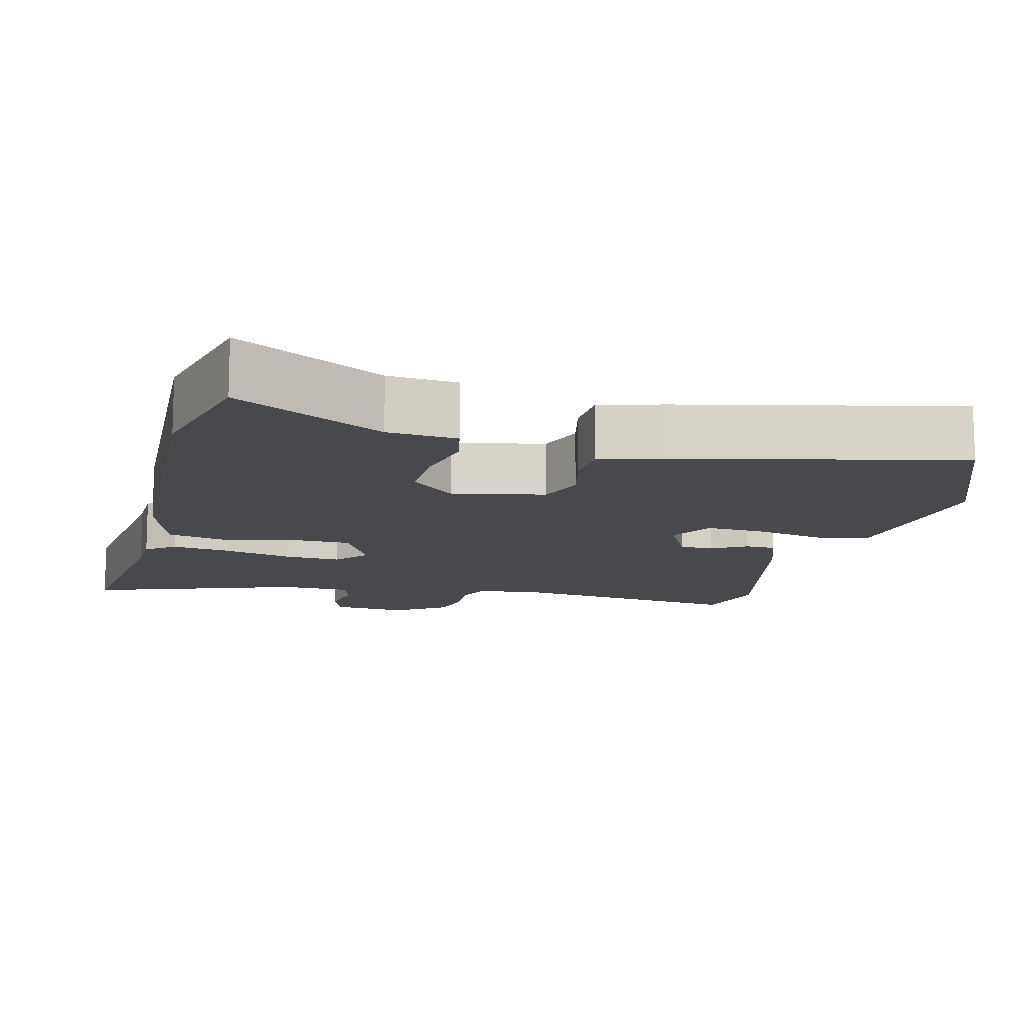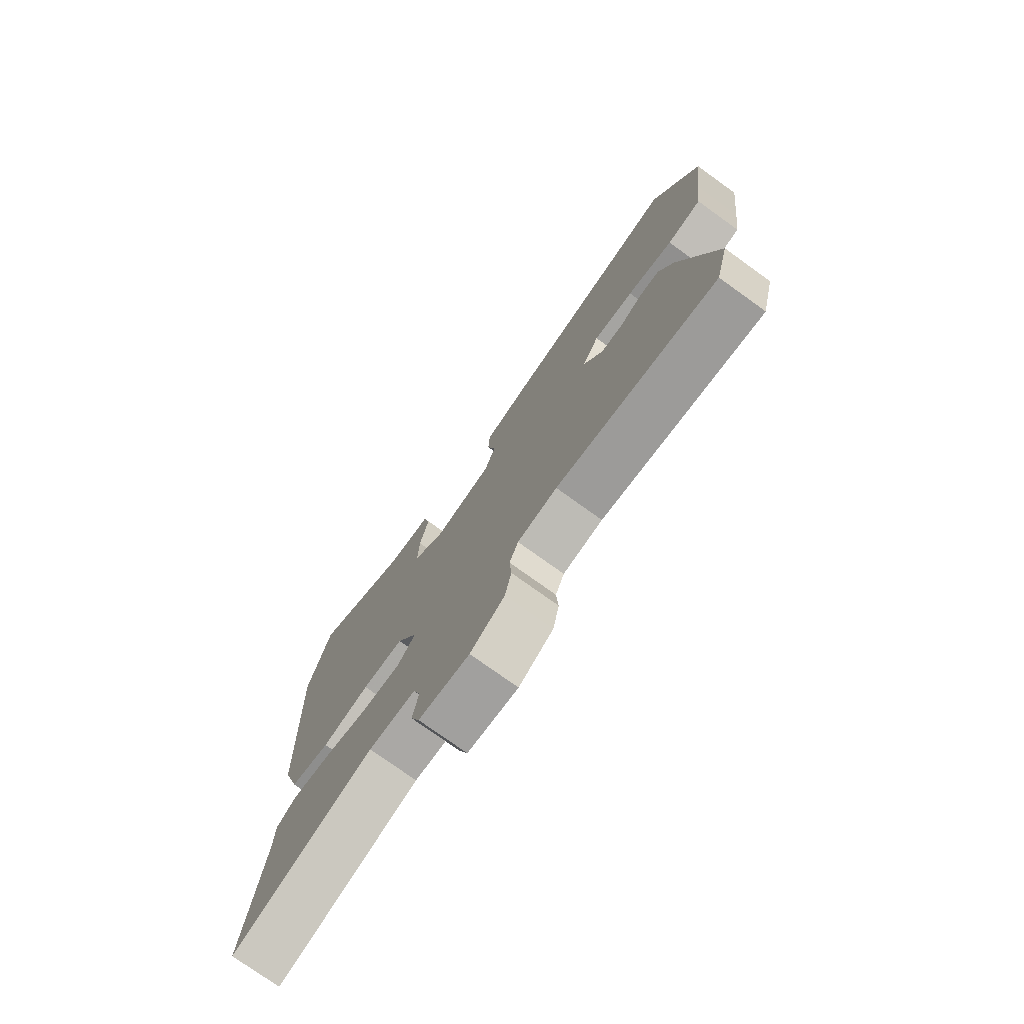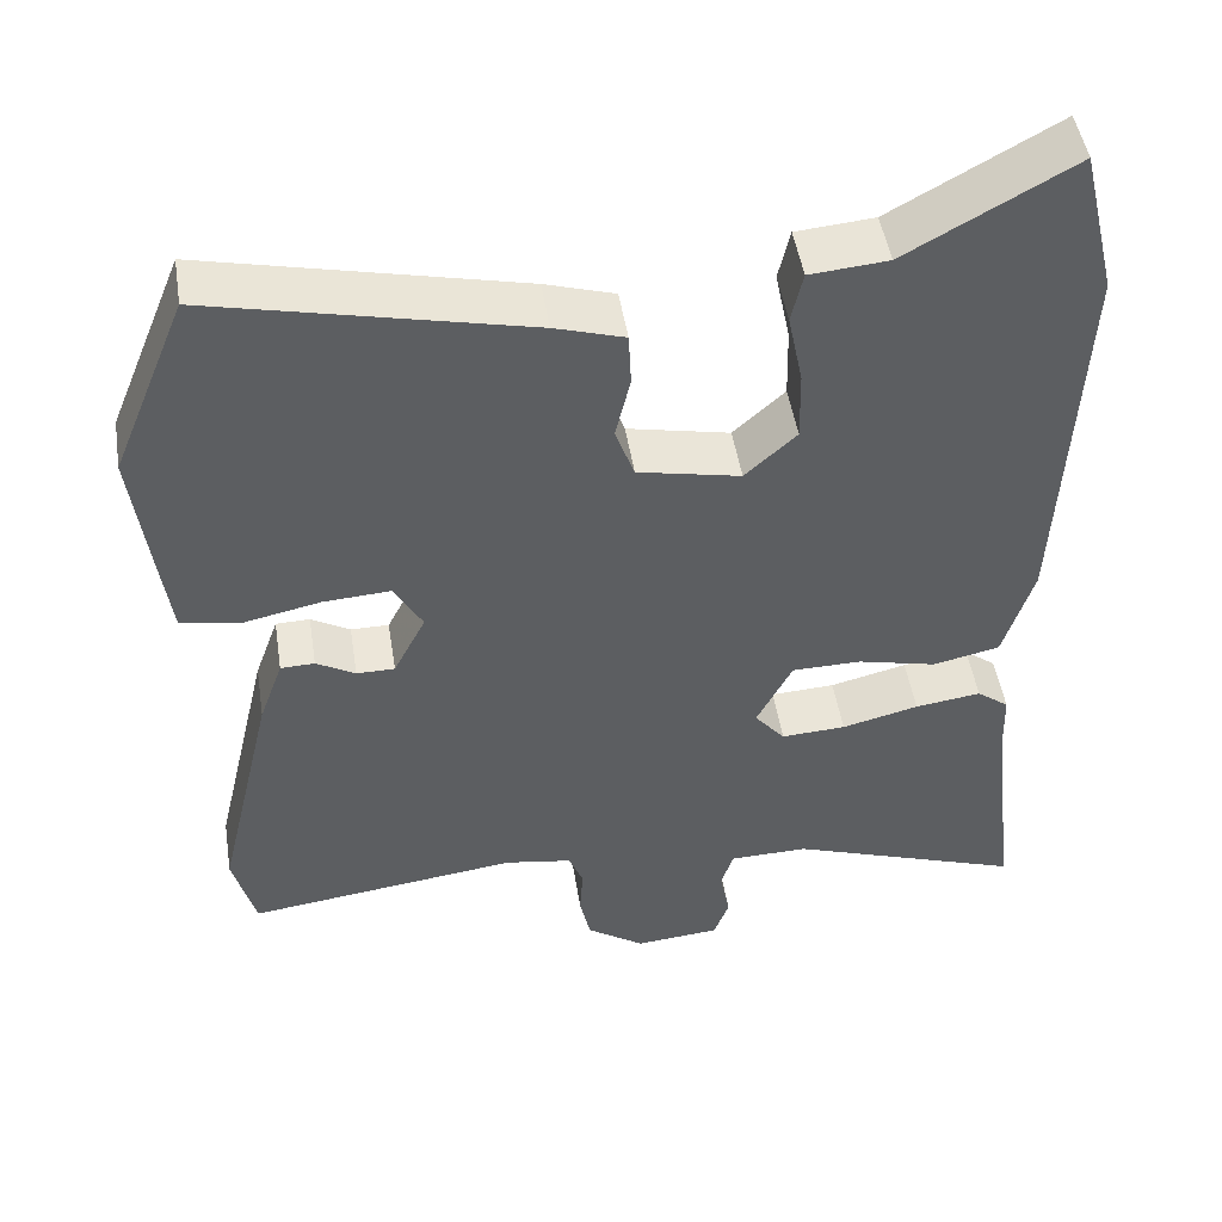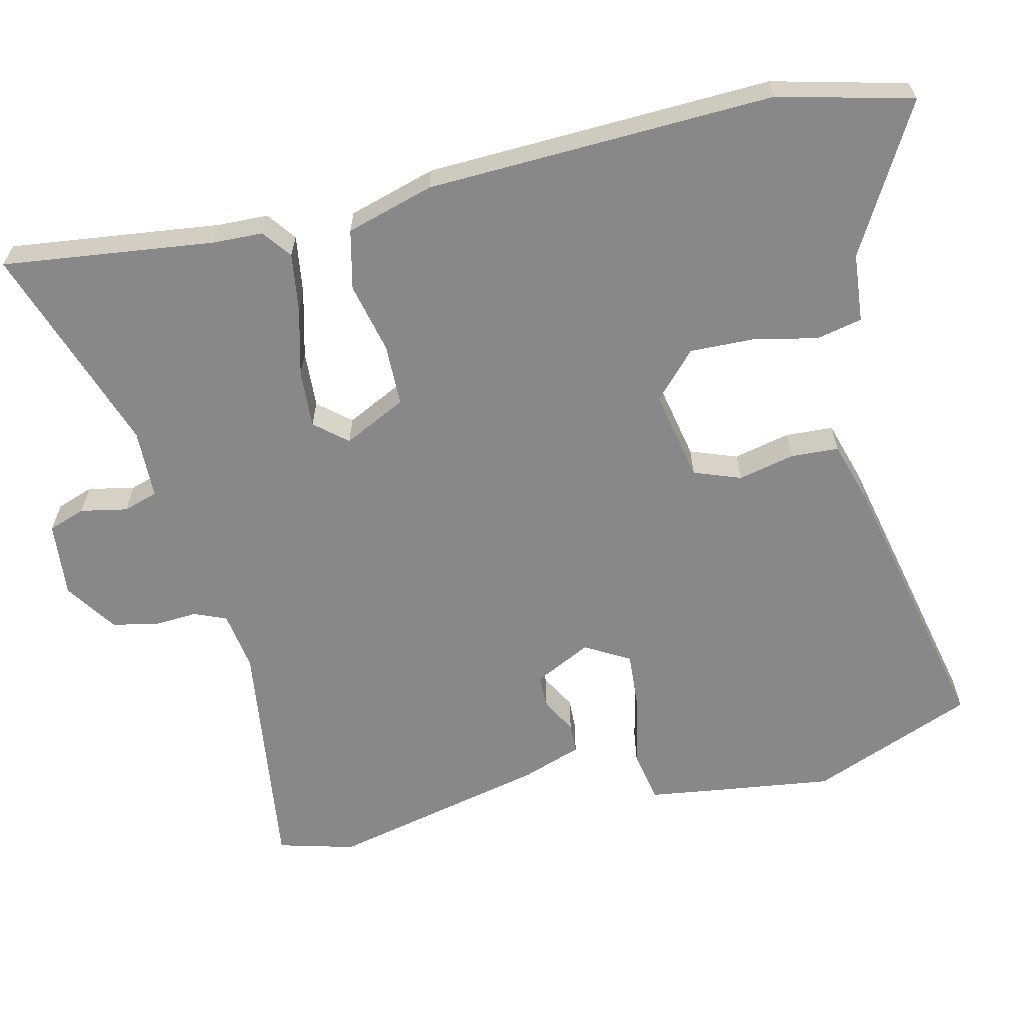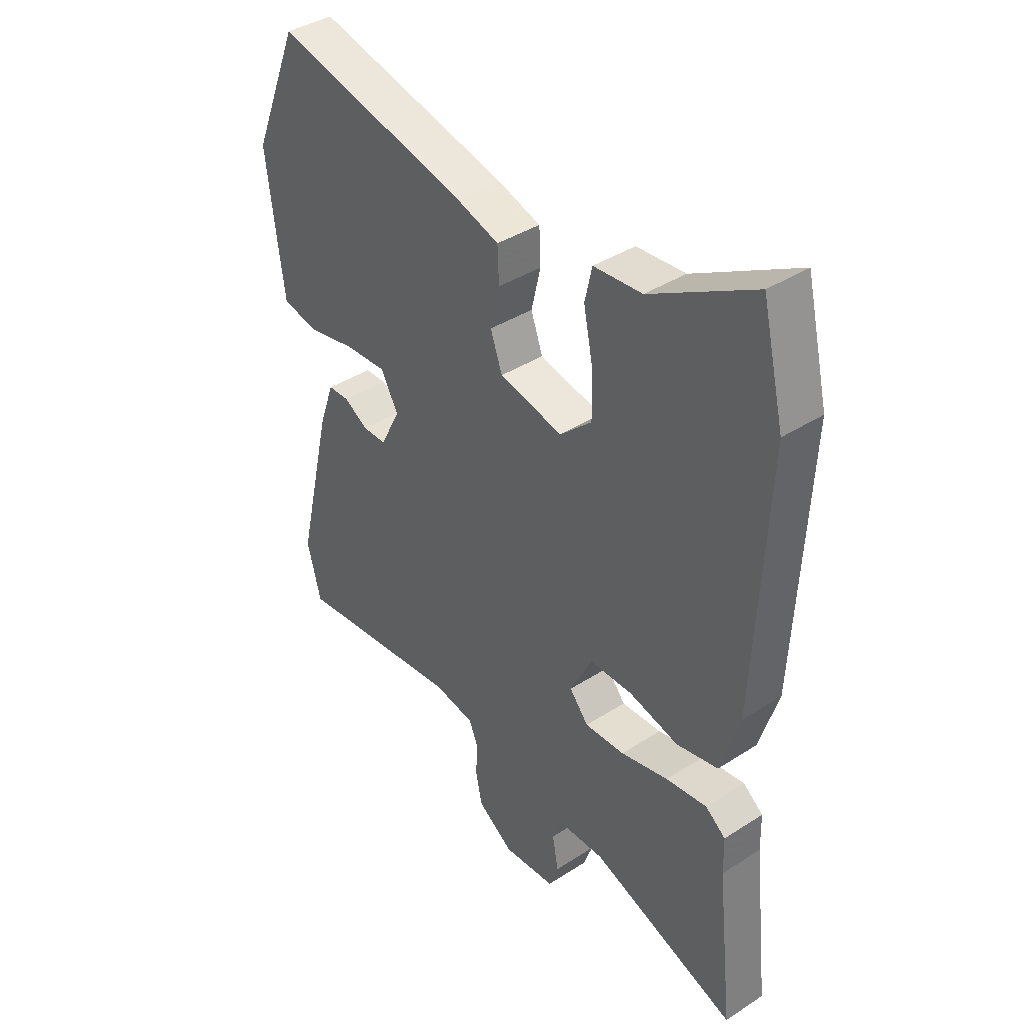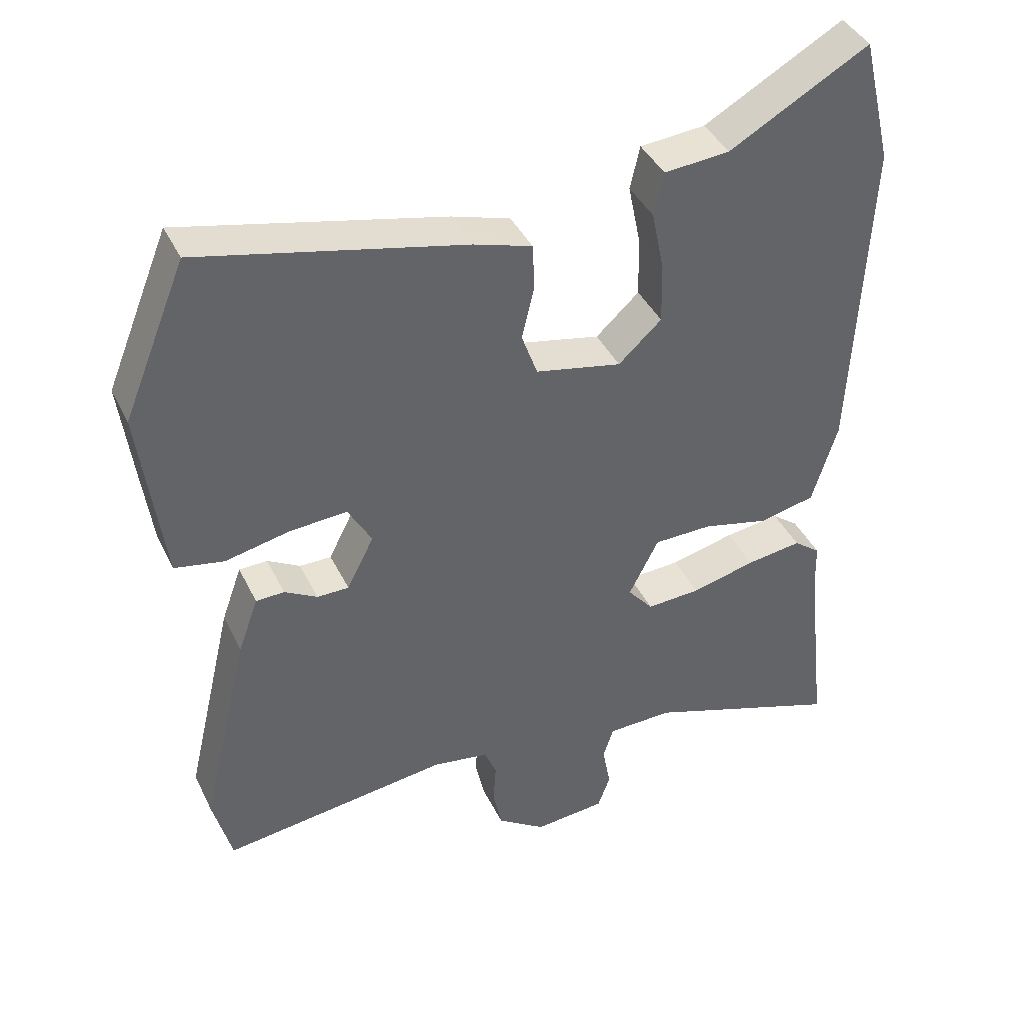
<metadata>
{"format":"obj","ext":"obj","renderer":"f3d","projection":"perspective","resolution":1024,"background":"white","views":[{"elev":-12.4,"azim":-14.2,"up":"+Y"},{"elev":-76.3,"azim":54.3,"up":"+Z"},{"elev":48.6,"azim":171.0,"up":"+Z"},{"elev":-62.8,"azim":-77.2,"up":"+Y"},{"elev":39.5,"azim":-128.7,"up":"+Z"},{"elev":40.9,"azim":155.8,"up":"+Z"}]}
</metadata>
<code>
v -0.513 0.07 0.445
v -0.469 0.07 0.627
v -0.269 0.07 0.515
v -0.175 0.07 0.507
v -0.161 0.07 0.445
v -0.179 0.07 0.357
v -0.181 0.07 0.27
v -0.119 0.07 0.213
v 0.005 0.07 0.239
v 0.028 0.07 0.303
v 0.01 0.07 0.38
v 0.013 0.07 0.445
v 0.097 0.07 0.471
v 0.476 0.07 0.558
v 0.567 0.07 0.336
v 0.547 0.07 0.177
v 0.534 0.07 0.078
v 0.463 0.07 0.064
v 0.369 0.07 0.084
v 0.287 0.07 0.089
v 0.253 0.07 0.028
v 0.292 0.07 -0.049
v 0.338 0.07 -0.049
v 0.385 0.07 -0.022
v 0.426 0.07 -0.023
v 0.455 0.07 -0.104
v 0.525 0.07 -0.402
v 0.498 0.07 -0.506
v 0.169 0.07 -0.464
v 0.088 0.07 -0.477
v 0.07 0.07 -0.521
v 0.074 0.07 -0.581
v 0.061 0.07 -0.642
v -0.009 0.07 -0.69
v -0.112 0.07 -0.681
v -0.13 0.07 -0.631
v -0.118 0.07 -0.567
v -0.133 0.07 -0.52
v -0.228 0.07 -0.518
v -0.514 0.07 -0.619
v -0.481 0.07 -0.332
v -0.479 0.07 -0.263
v -0.44 0.07 -0.233
v -0.36 0.07 -0.244
v -0.267 0.07 -0.267
v -0.189 0.07 -0.271
v -0.152 0.07 -0.227
v -0.195 0.07 -0.142
v -0.279 0.07 -0.141
v -0.375 0.07 -0.164
v -0.456 0.07 -0.146
v -0.492 0.07 -0.027
v -0.513 0 0.445
v -0.469 0 0.627
v -0.269 0 0.515
v -0.175 0 0.507
v -0.161 0 0.445
v -0.179 0 0.357
v -0.181 0 0.27
v -0.119 0 0.213
v 0.005 0 0.239
v 0.028 0 0.303
v 0.01 0 0.38
v 0.013 0 0.445
v 0.097 0 0.471
v 0.476 0 0.558
v 0.567 0 0.336
v 0.547 0 0.177
v 0.534 0 0.078
v 0.463 0 0.064
v 0.369 0 0.084
v 0.287 0 0.089
v 0.253 0 0.028
v 0.292 0 -0.049
v 0.338 0 -0.049
v 0.385 0 -0.022
v 0.426 0 -0.023
v 0.455 0 -0.104
v 0.525 0 -0.402
v 0.498 0 -0.506
v 0.169 0 -0.464
v 0.088 0 -0.477
v 0.07 0 -0.521
v 0.074 0 -0.581
v 0.061 0 -0.642
v -0.009 0 -0.69
v -0.112 0 -0.681
v -0.13 0 -0.631
v -0.118 0 -0.567
v -0.133 0 -0.52
v -0.228 0 -0.518
v -0.514 0 -0.619
v -0.481 0 -0.332
v -0.479 0 -0.263
v -0.44 0 -0.233
v -0.36 0 -0.244
v -0.267 0 -0.267
v -0.189 0 -0.271
v -0.152 0 -0.227
v -0.195 0 -0.142
v -0.279 0 -0.141
v -0.375 0 -0.164
v -0.456 0 -0.146
v -0.492 0 -0.027
f 1 2 3
f 52 1 3
f 51 52 3
f 50 51 3
f 49 50 3
f 48 49 3 4
f 43 44 45
f 42 43 45
f 41 42 45
f 41 45 46
f 40 41 46
f 39 40 46
f 38 39 46 47
f 35 36 37
f 34 35 37
f 33 34 37
f 32 33 37
f 31 32 37
f 37 38 47
f 31 37 47
f 30 31 47
f 27 28 29
f 26 27 29
f 25 26 29
f 24 25 29
f 23 24 29
f 30 47 48
f 29 30 48
f 23 29 48
f 22 23 48
f 17 18 19
f 16 17 19
f 15 16 19
f 14 15 19
f 13 14 19
f 12 13 19
f 11 12 19
f 10 11 19
f 9 10 19 20
f 8 9 20 21
f 4 5 6
f 48 4 6
f 48 6 7
f 8 21 22 48
f 7 8 48
f 55 54 53
f 55 53 104
f 55 104 103
f 55 103 102
f 55 102 101
f 56 55 101 100
f 97 96 95
f 97 95 94
f 97 94 93
f 98 97 93
f 98 93 92
f 98 92 91
f 99 98 91 90
f 89 88 87
f 89 87 86
f 89 86 85
f 89 85 84
f 89 84 83
f 99 90 89
f 99 89 83
f 99 83 82
f 81 80 79
f 81 79 78
f 81 78 77
f 81 77 76
f 81 76 75
f 100 99 82
f 100 82 81
f 100 81 75
f 100 75 74
f 71 70 69
f 71 69 68
f 71 68 67
f 71 67 66
f 71 66 65
f 71 65 64
f 71 64 63
f 71 63 62
f 72 71 62 61
f 73 72 61 60
f 58 57 56
f 58 56 100
f 59 58 100
f 100 74 73 60
f 100 60 59
f 1 53 54 2
f 2 54 55 3
f 3 55 56 4
f 4 56 57 5
f 5 57 58 6
f 6 58 59 7
f 7 59 60 8
f 8 60 61 9
f 9 61 62 10
f 10 62 63 11
f 11 63 64 12
f 12 64 65 13
f 13 65 66 14
f 14 66 67 15
f 15 67 68 16
f 16 68 69 17
f 17 69 70 18
f 18 70 71 19
f 19 71 72 20
f 20 72 73 21
f 21 73 74 22
f 22 74 75 23
f 23 75 76 24
f 24 76 77 25
f 25 77 78 26
f 26 78 79 27
f 27 79 80 28
f 28 80 81 29
f 29 81 82 30
f 30 82 83 31
f 31 83 84 32
f 32 84 85 33
f 33 85 86 34
f 34 86 87 35
f 35 87 88 36
f 36 88 89 37
f 37 89 90 38
f 38 90 91 39
f 39 91 92 40
f 40 92 93 41
f 41 93 94 42
f 42 94 95 43
f 43 95 96 44
f 44 96 97 45
f 45 97 98 46
f 46 98 99 47
f 47 99 100 48
f 48 100 101 49
f 49 101 102 50
f 50 102 103 51
f 51 103 104 52
f 52 104 53 1

</code>
